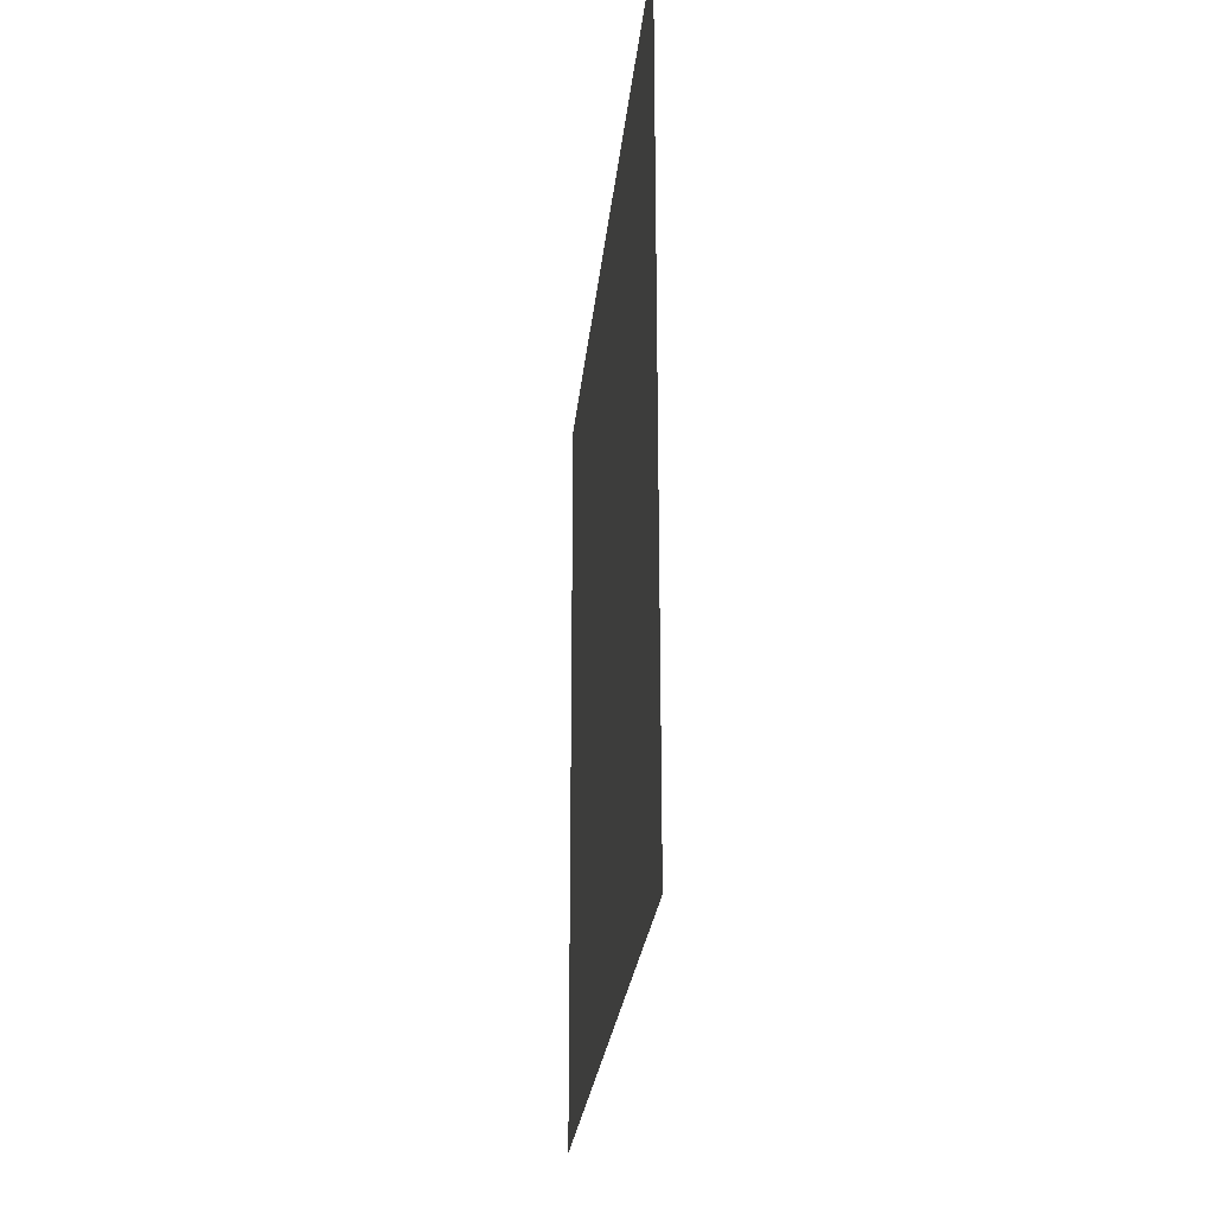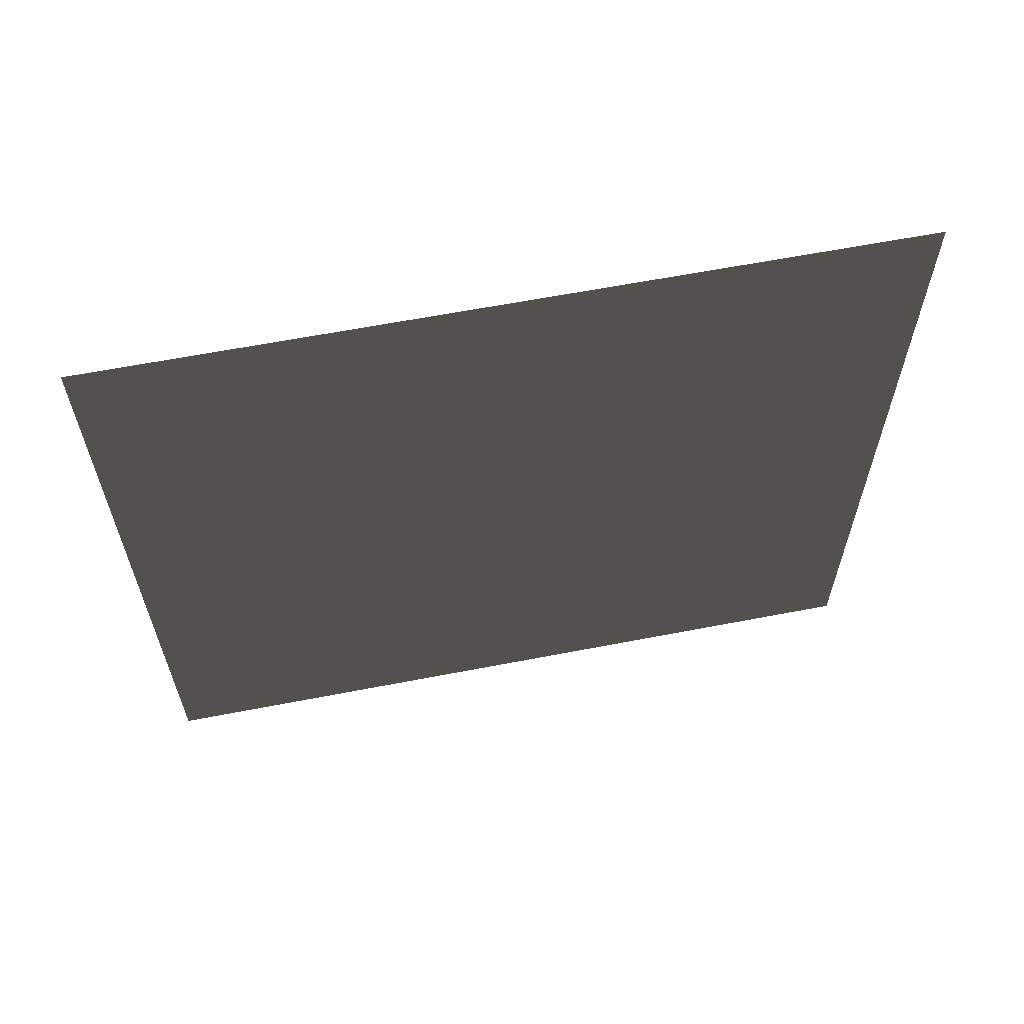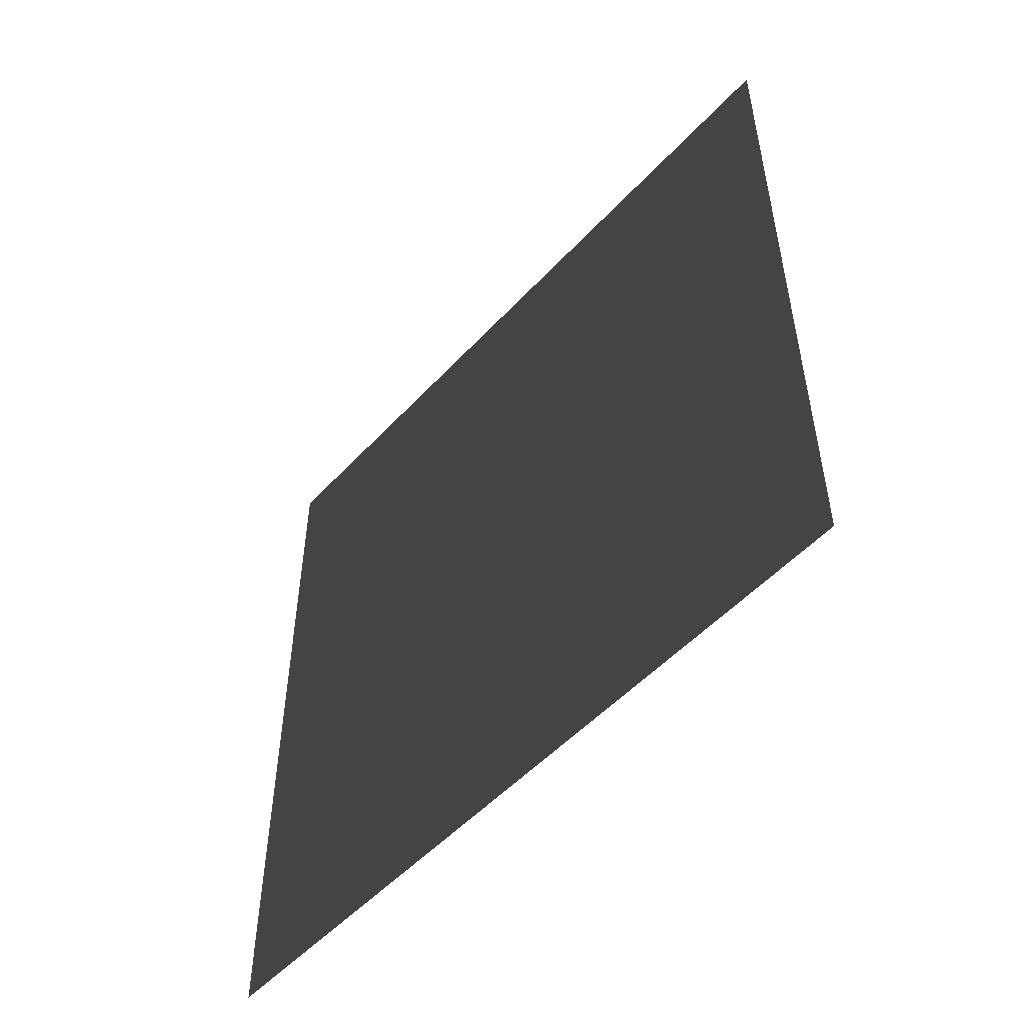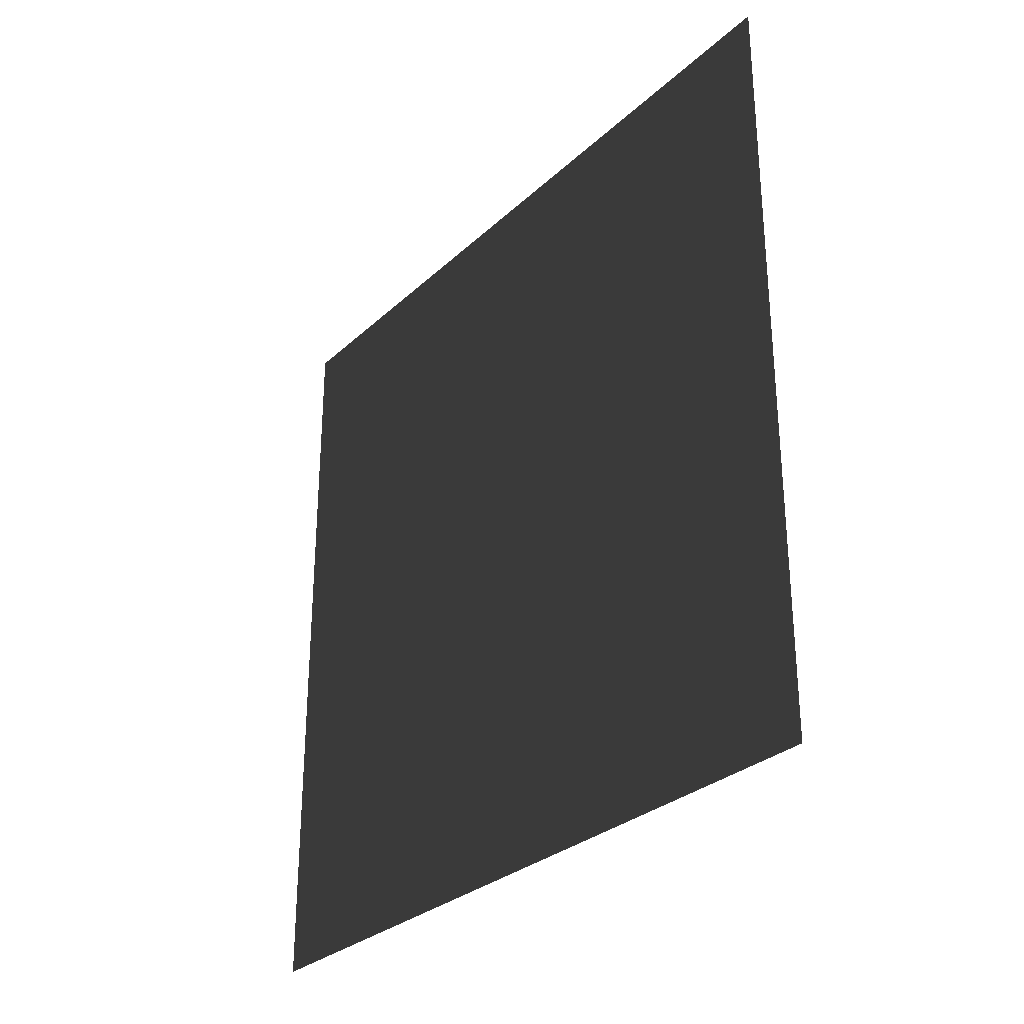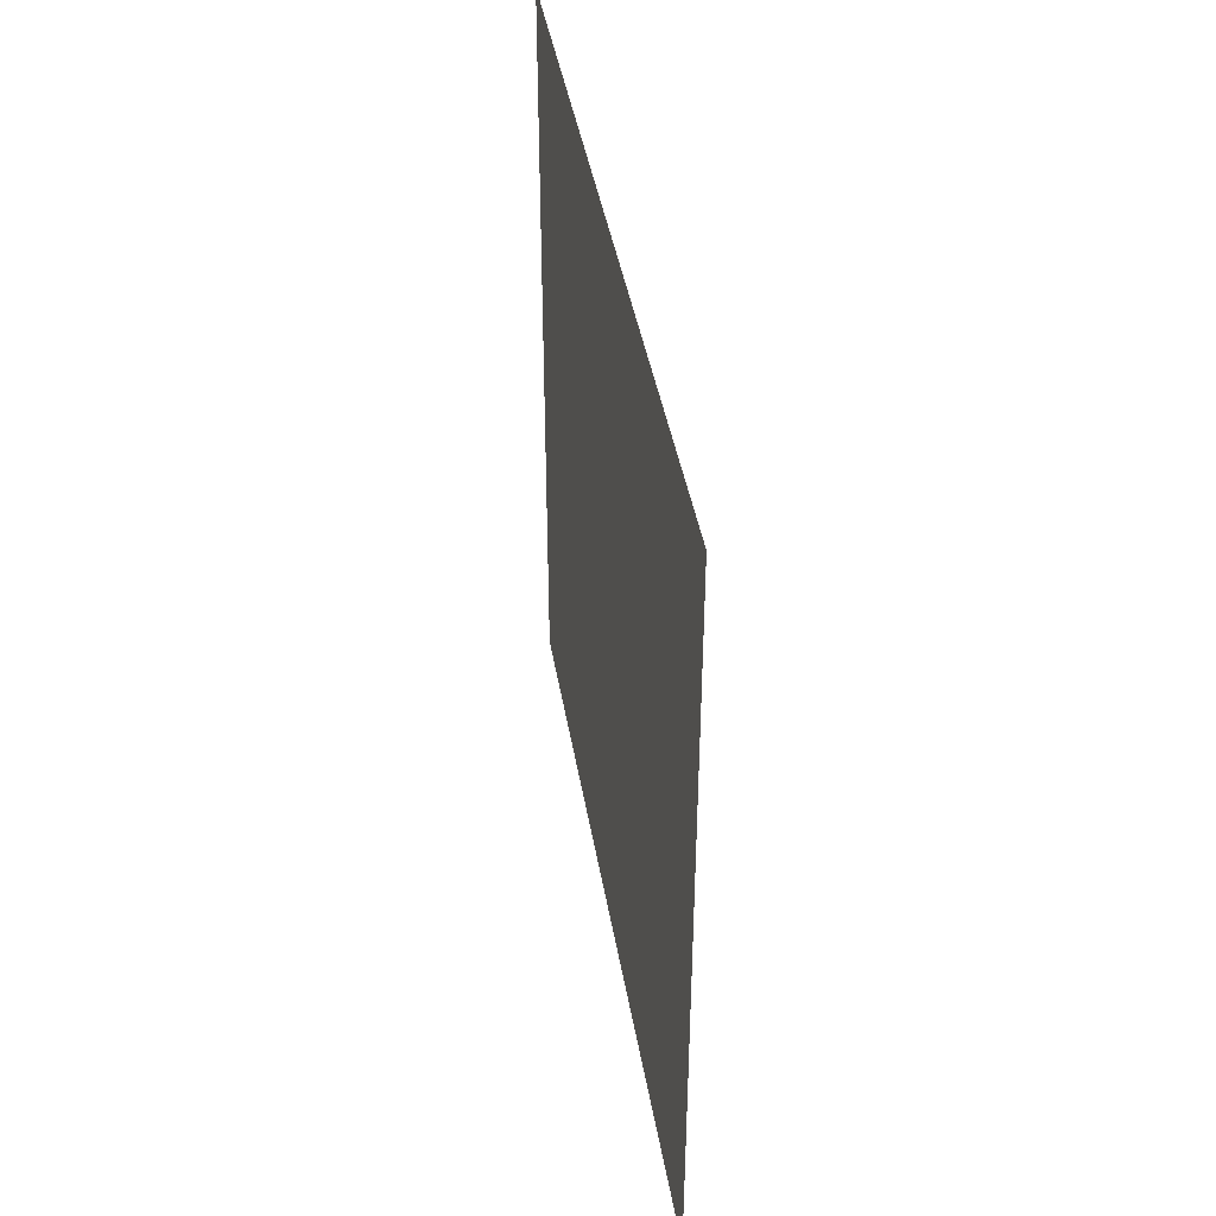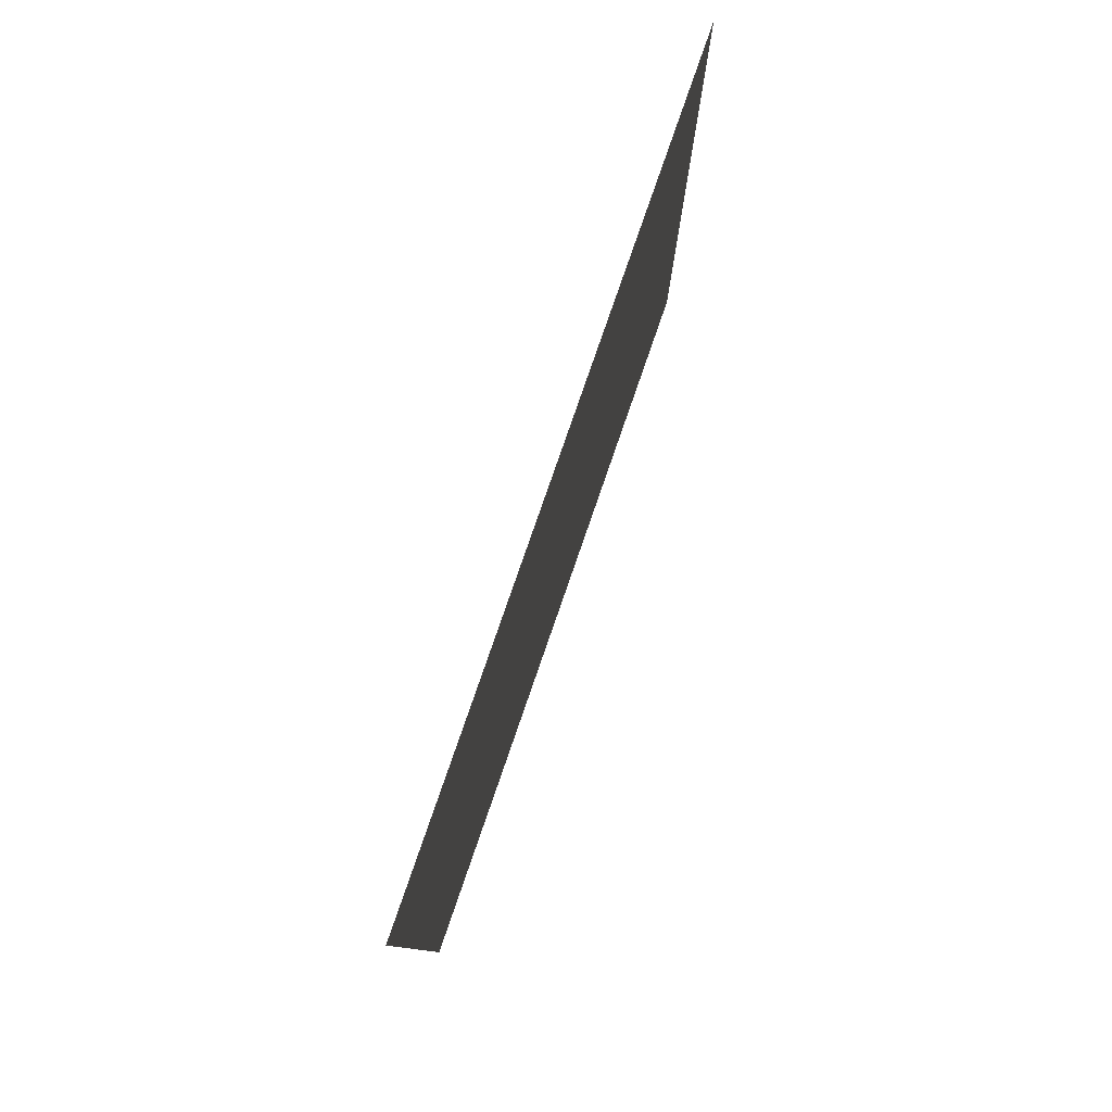
<metadata>
{"format":"obj","ext":"obj","renderer":"f3d","projection":"perspective","resolution":1024,"background":"white","views":[{"elev":-25.0,"azim":174.6,"up":"+Y"},{"elev":62.4,"azim":78.9,"up":"+Z"},{"elev":-51.7,"azim":-41.1,"up":"+Y"},{"elev":-29.4,"azim":143.0,"up":"+Y"},{"elev":41.5,"azim":-9.4,"up":"+Z"},{"elev":79.6,"azim":19.1,"up":"+Z"}]}
</metadata>
<code>
v -0.2 3 3
v -0.2 1.595e-07 9.275e-06
v -0.2 3 9.144e-06
v -0.2 -1.502e-07 3
g wall09_10471_1222
f 1 3 2
f 2 4 1

</code>
